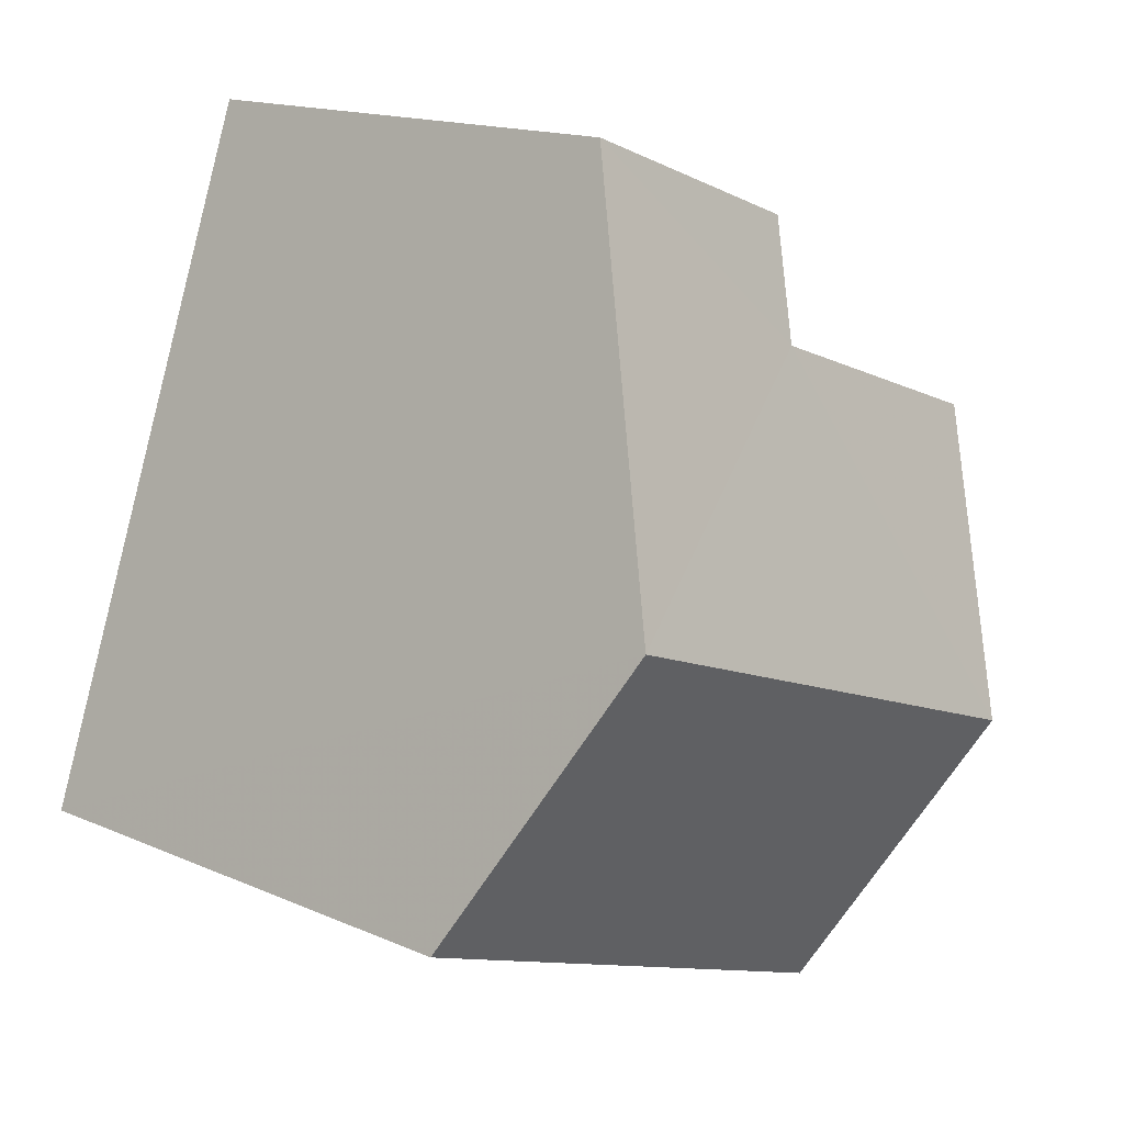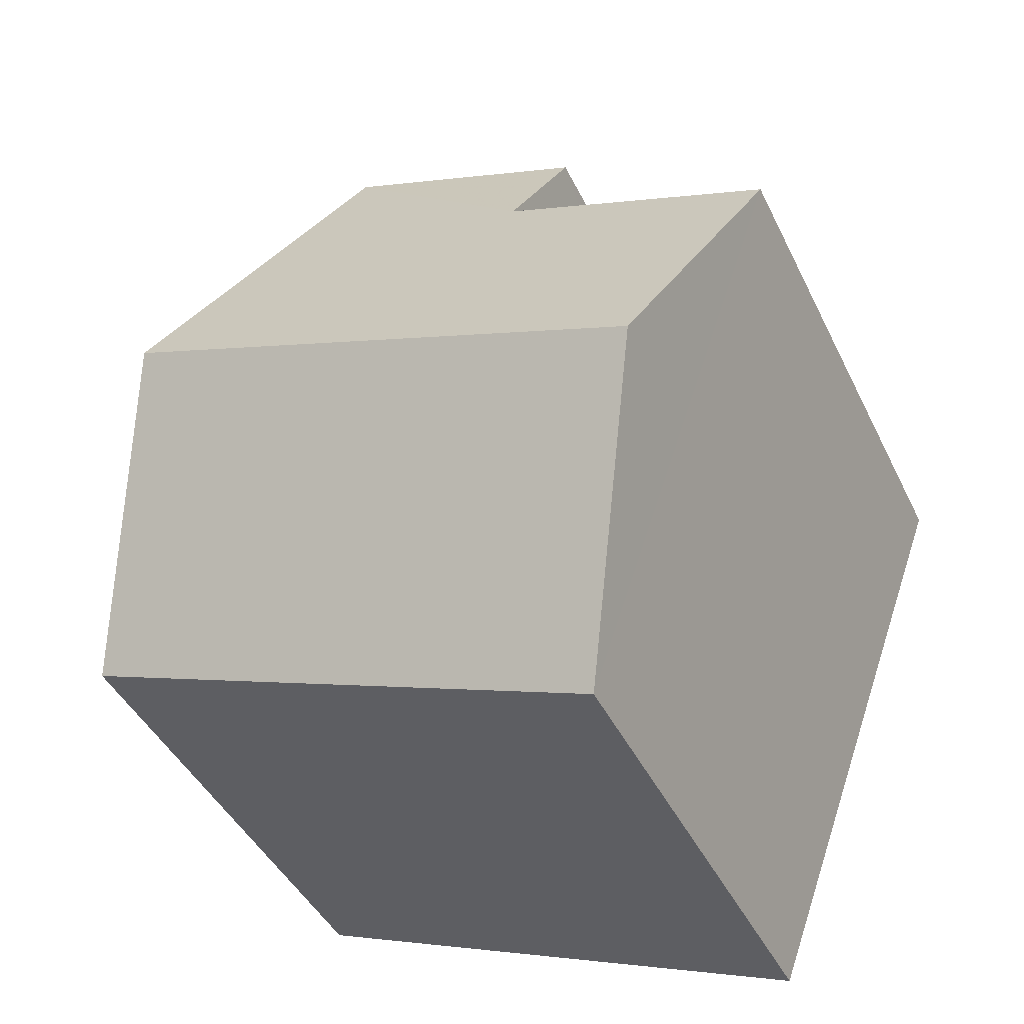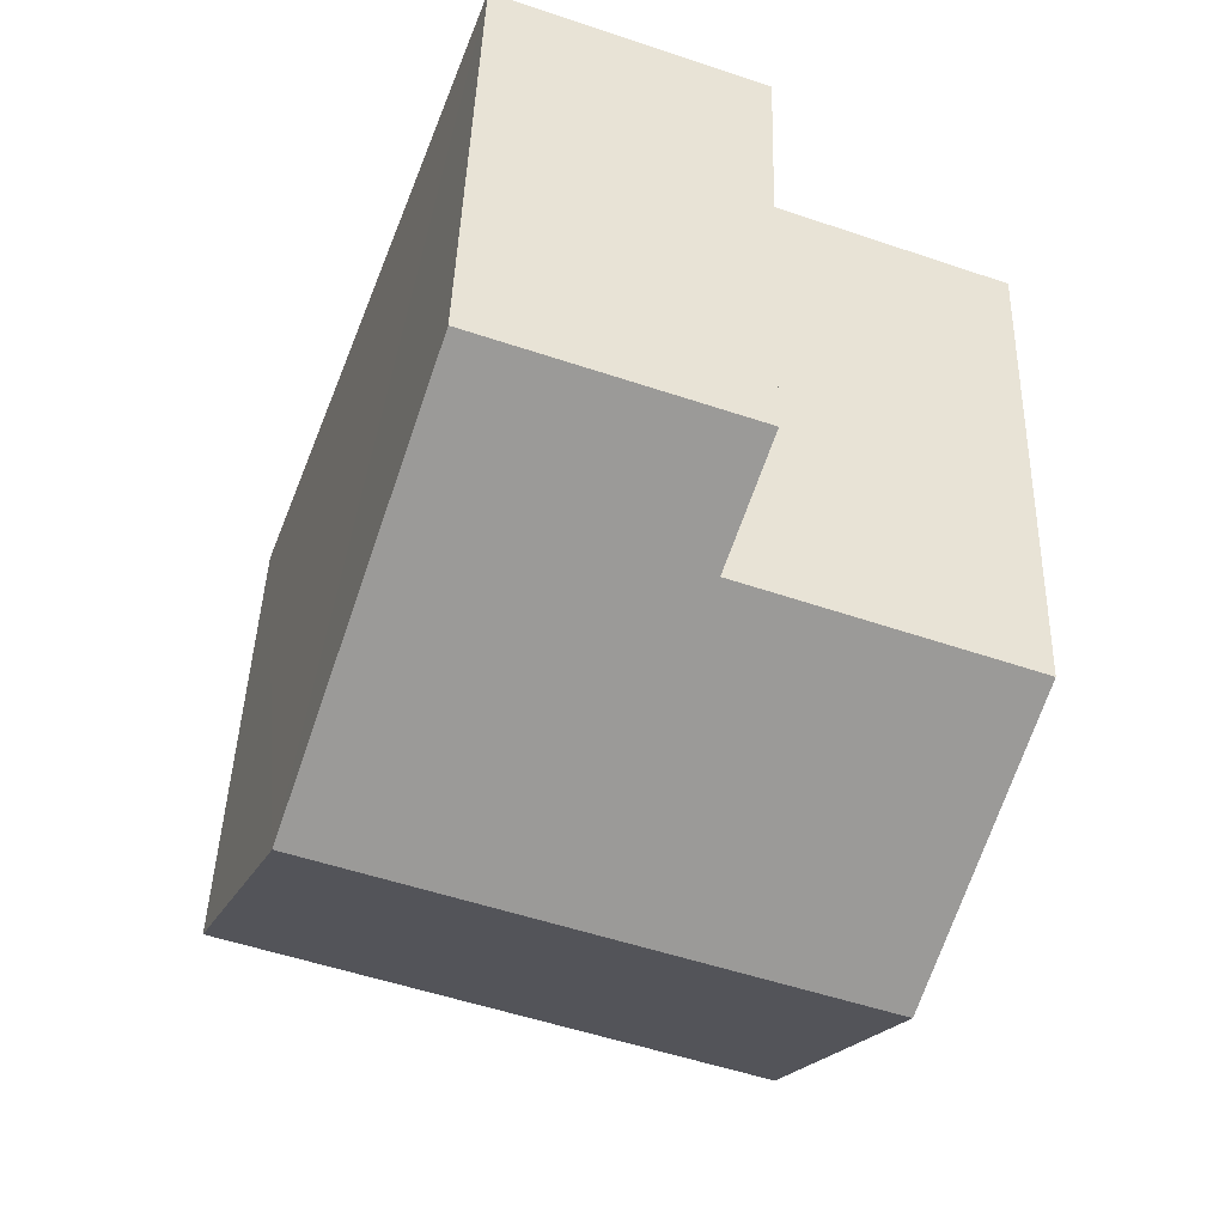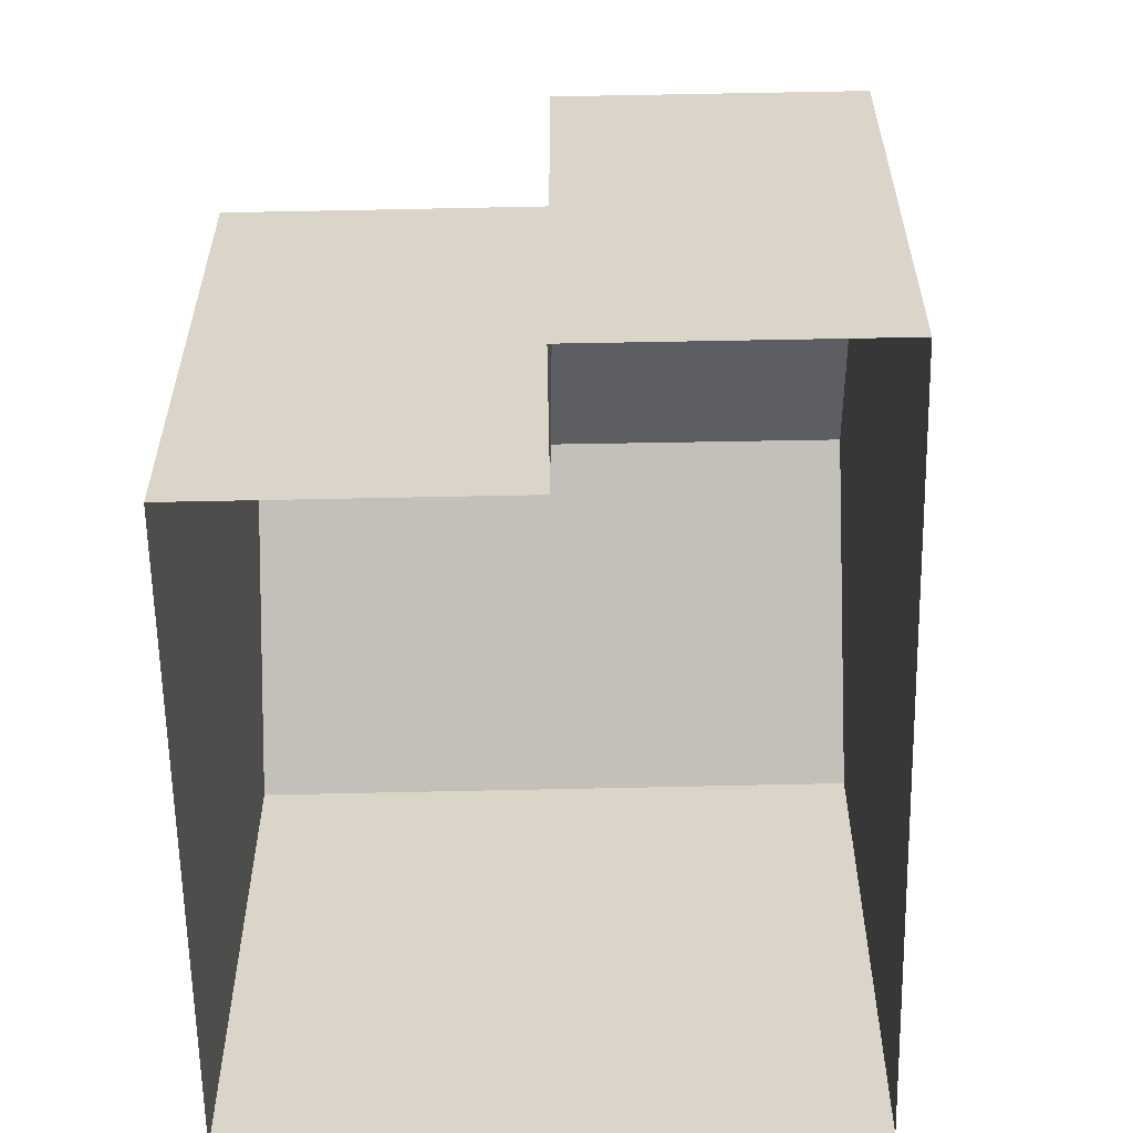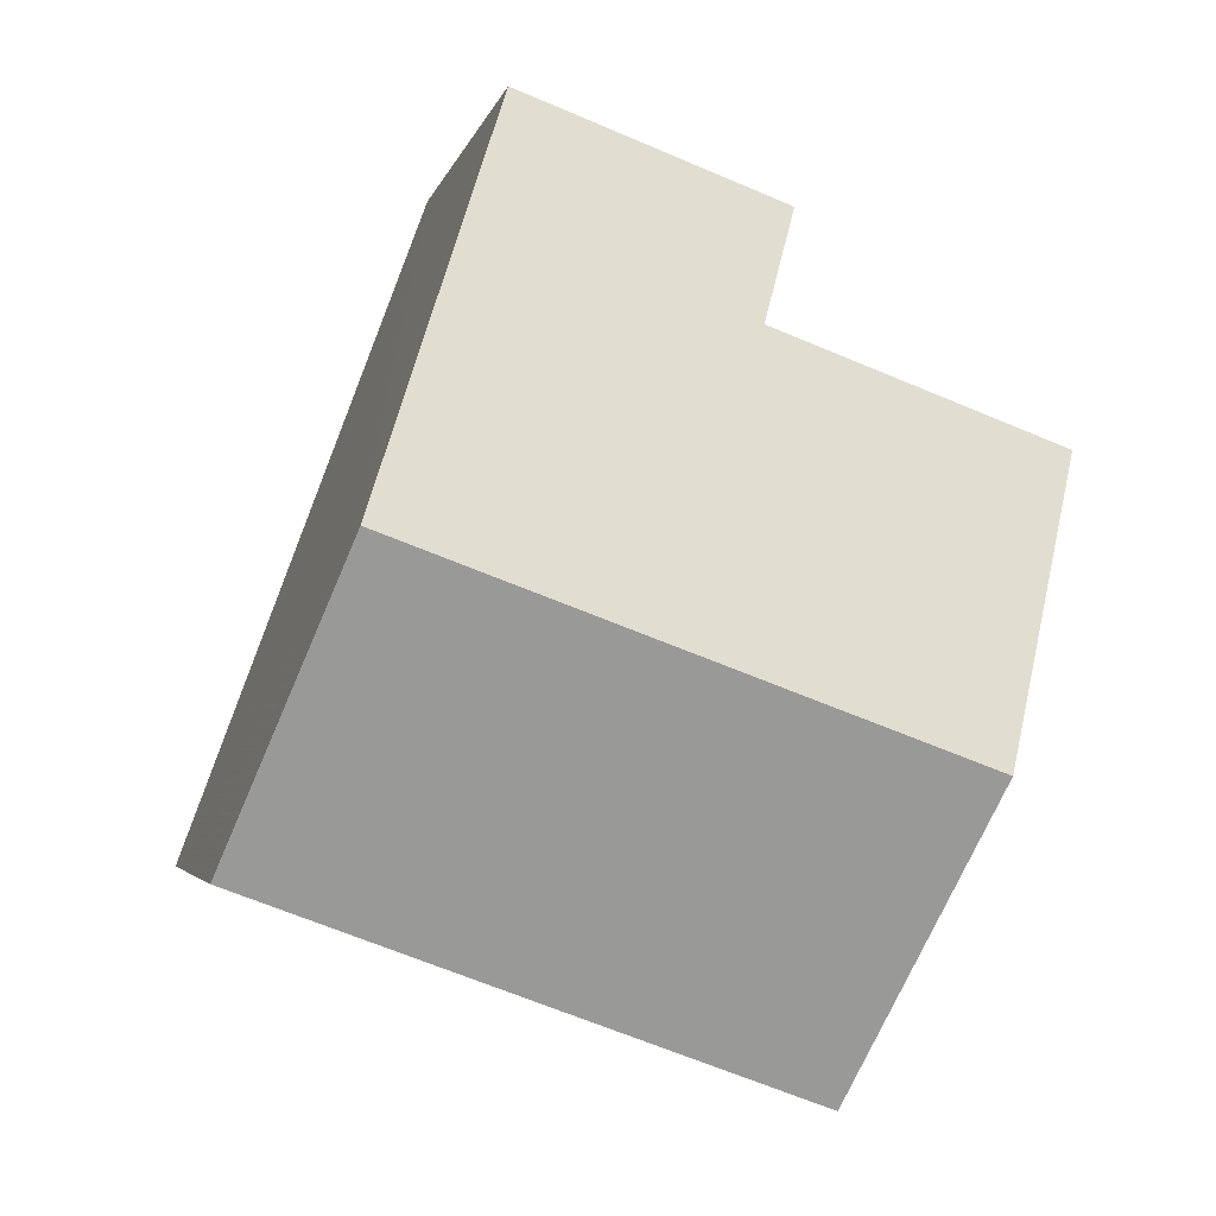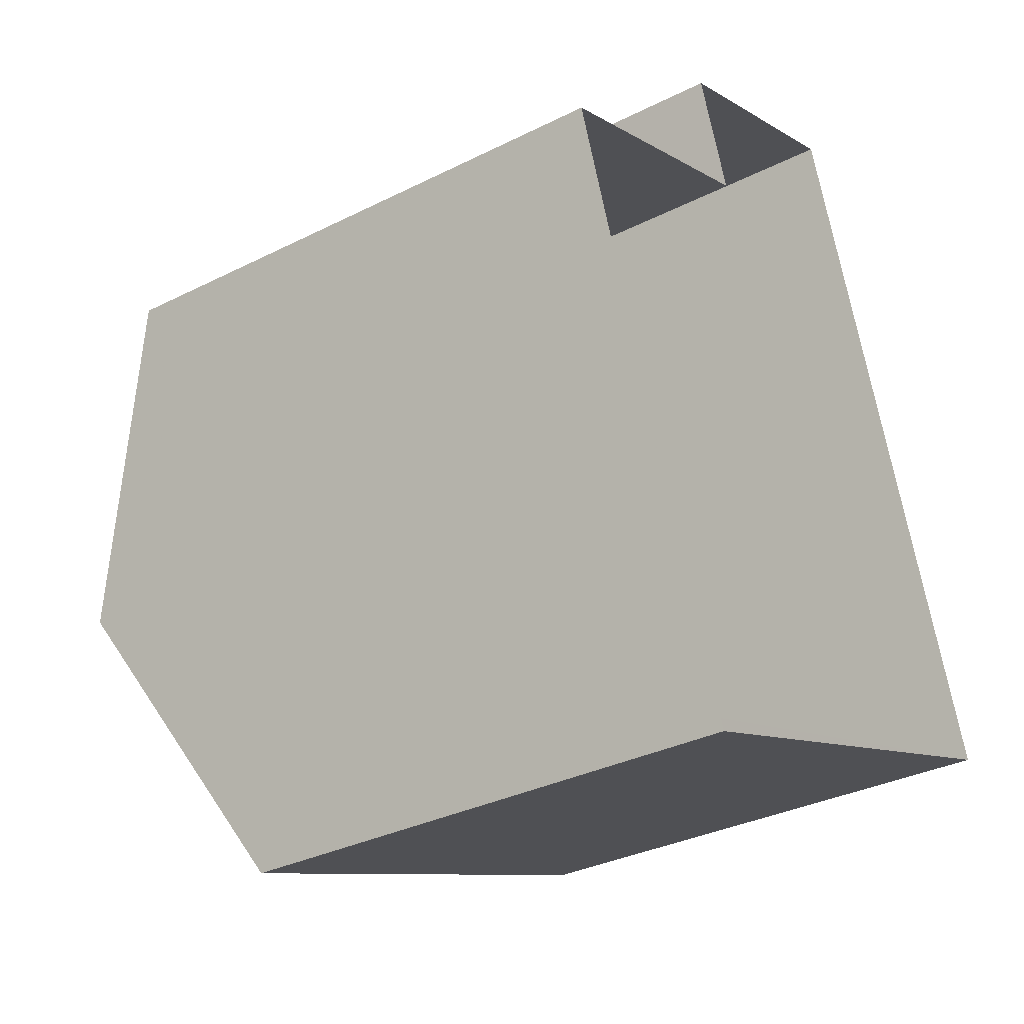
<metadata>
{"format":"obj","ext":"obj","renderer":"f3d","projection":"perspective","resolution":1024,"background":"white","views":[{"elev":15.8,"azim":-47.7,"up":"+Y"},{"elev":-42.9,"azim":24.3,"up":"+Y"},{"elev":42.7,"azim":1.7,"up":"+Y"},{"elev":-60.5,"azim":161.0,"up":"+Z"},{"elev":-3.6,"azim":-11.8,"up":"+Y"},{"elev":-33.0,"azim":124.7,"up":"+Y"}]}
</metadata>
<code>
v -2.23e+05 -1.27e+05 18.66
v -2.23e+05 -1.27e+05 18.66
v -2.23e+05 -1.27e+05 18.66
v -2.23e+05 -1.27e+05 18.66
v -2.23e+05 -1.271e+05 18.66
v -2.229e+05 -1.27e+05 18.66
v -2.23e+05 -1.27e+05 25.07
v -2.23e+05 -1.27e+05 25.07
v -2.23e+05 -1.27e+05 25.74
v -2.229e+05 -1.27e+05 25.74
v -2.229e+05 -1.27e+05 27.43
v -2.23e+05 -1.27e+05 27.43
v -2.23e+05 -1.271e+05 25.45
v -2.23e+05 -1.27e+05 25.45
f 1 2 3
f 3 4 1
f 5 2 1
f 6 5 1
f 7 8 9
f 10 9 11
f 11 9 12
f 9 8 12
f 13 12 14
f 13 11 12
f 7 4 3
f 8 7 3
f 13 2 5
f 13 14 2
f 7 1 4
f 7 9 1
f 8 3 12
f 3 2 12
f 2 14 12
f 9 6 1
f 9 10 6
f 5 6 13
f 13 10 11
f 13 6 10

</code>
